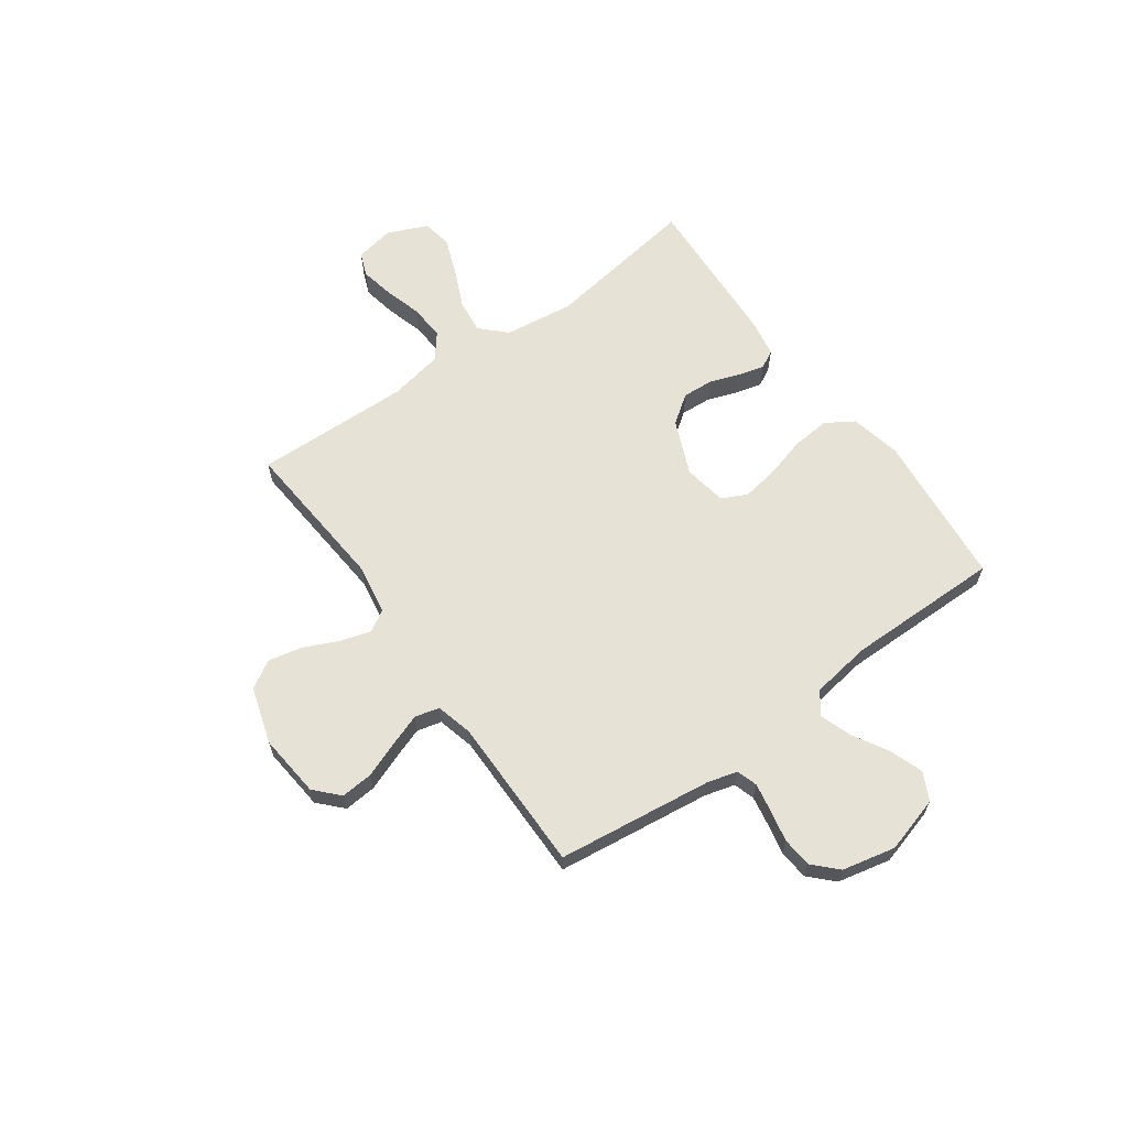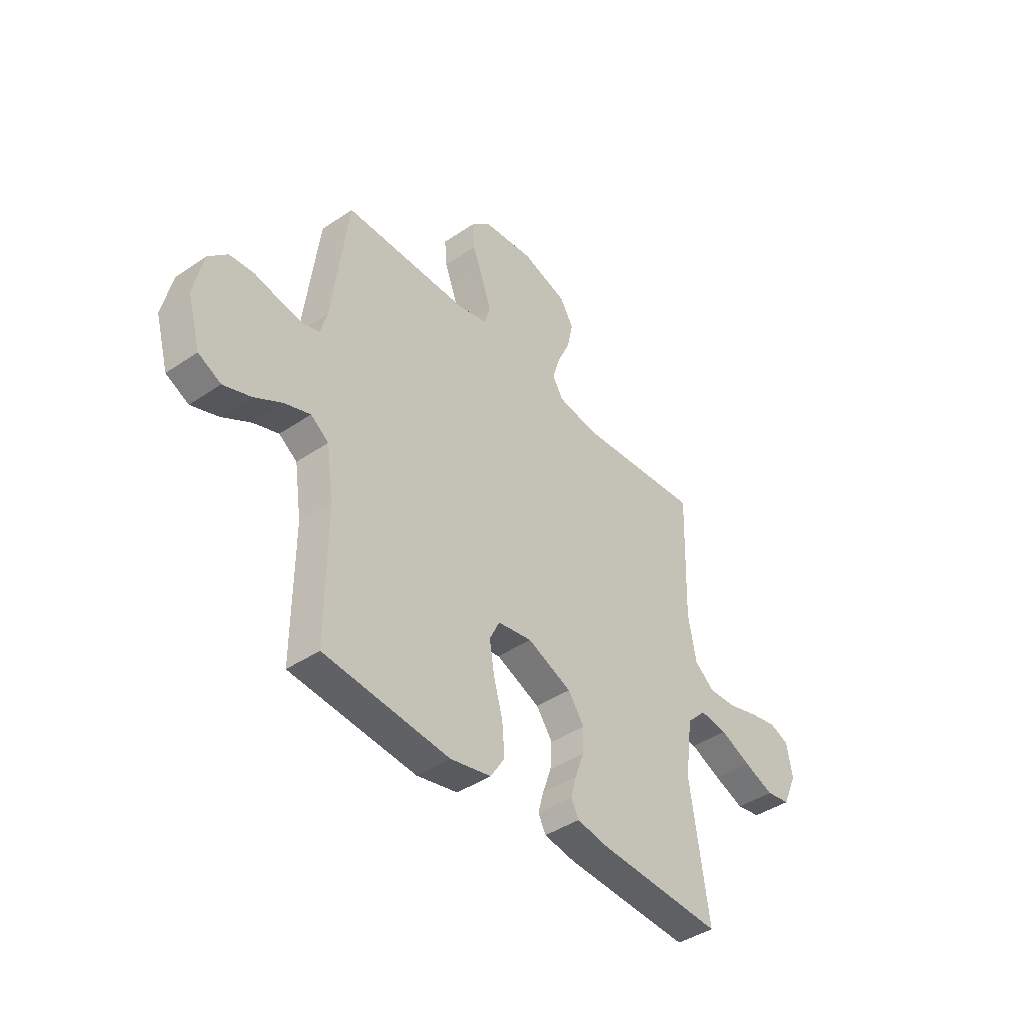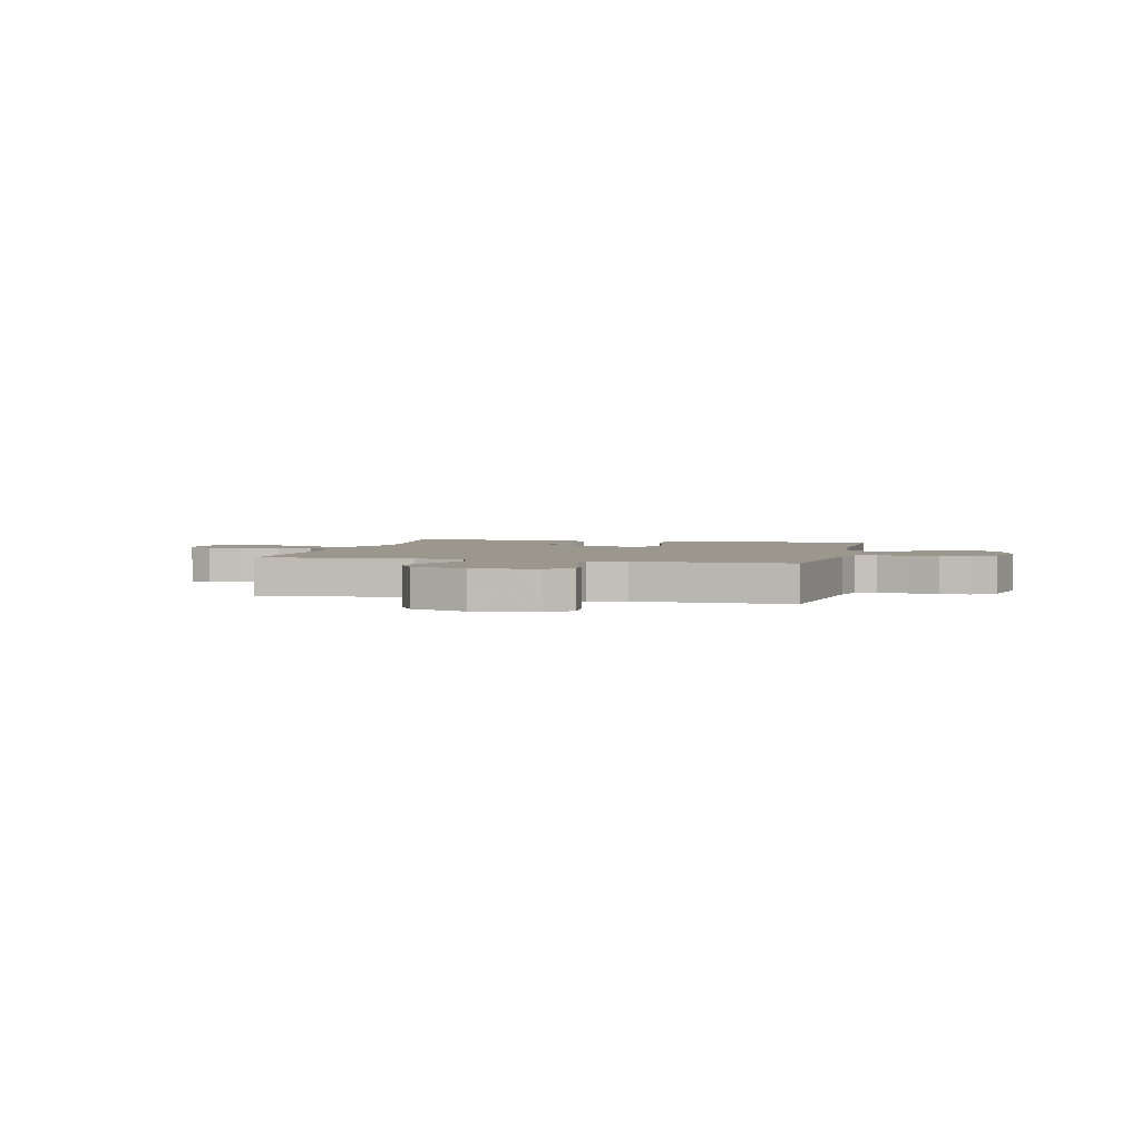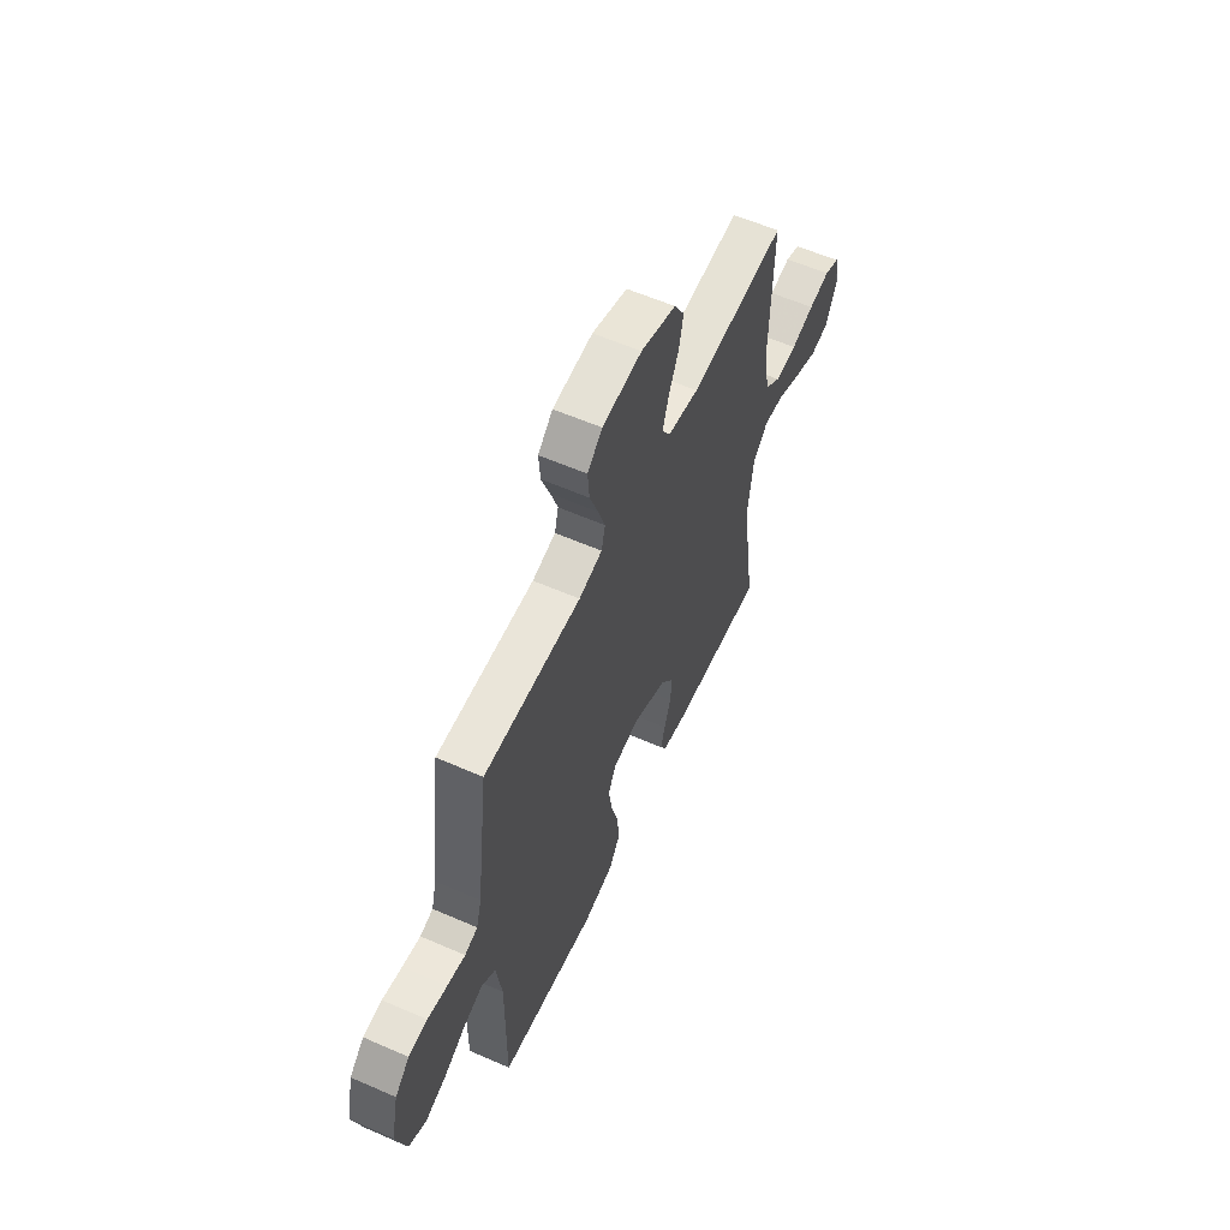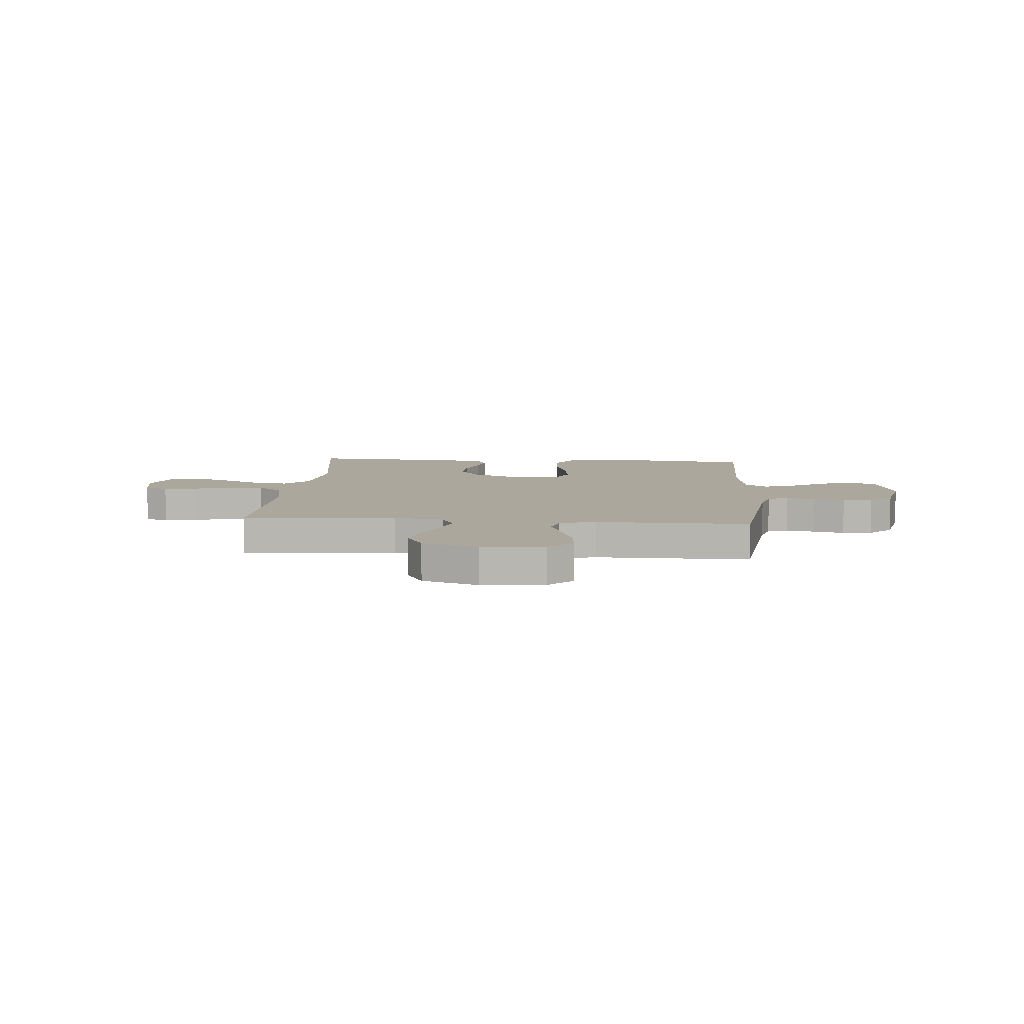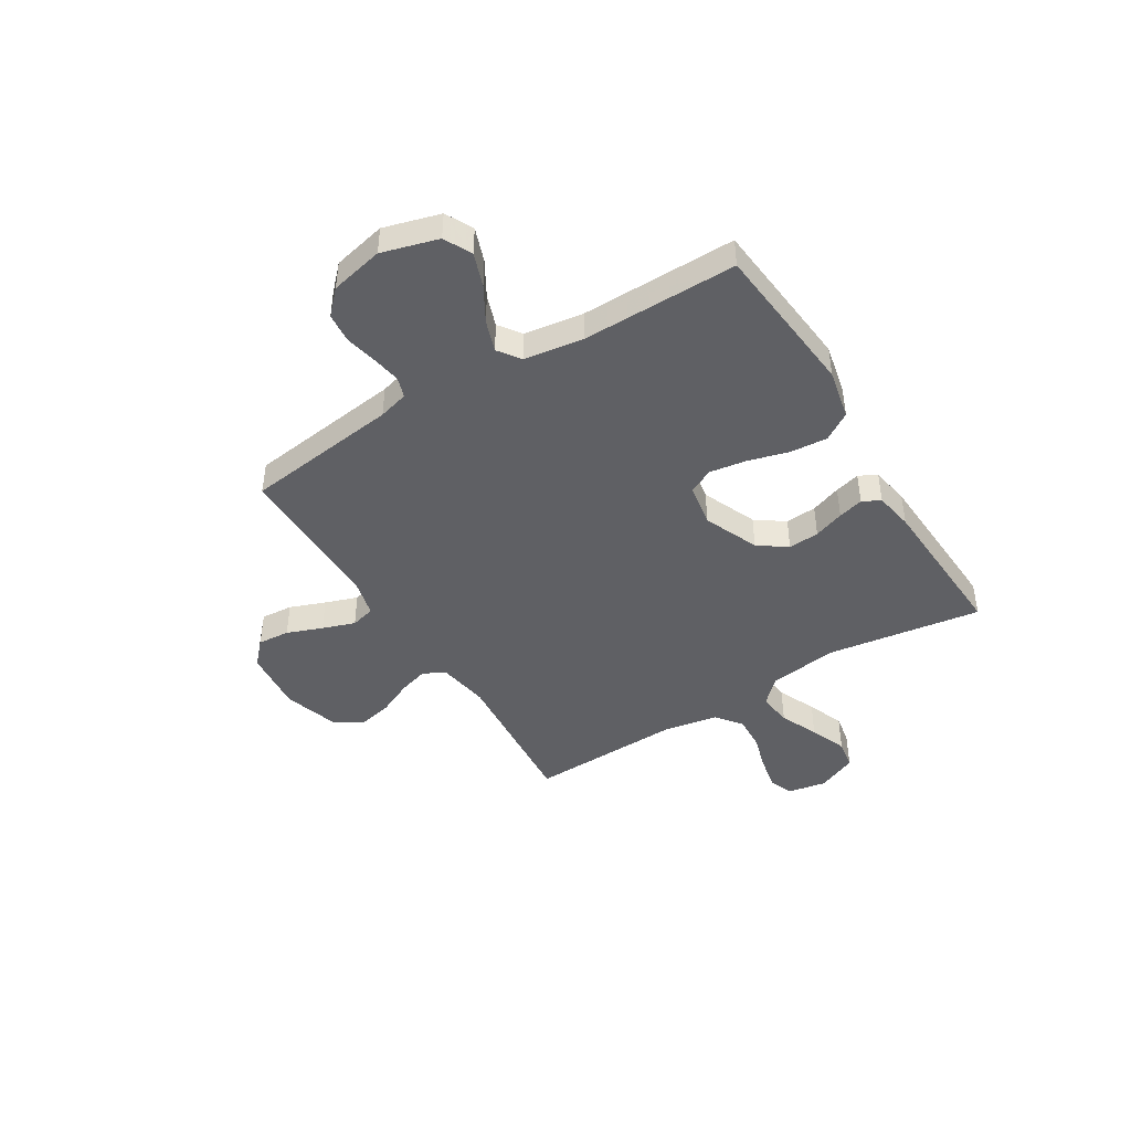
<metadata>
{"format":"obj","ext":"obj","renderer":"f3d","projection":"perspective","resolution":1024,"background":"white","views":[{"elev":63.7,"azim":54.3,"up":"+Y"},{"elev":-42.0,"azim":129.2,"up":"+Z"},{"elev":2.8,"azim":14.0,"up":"+Y"},{"elev":58.7,"azim":114.3,"up":"+Z"},{"elev":8.4,"azim":4.6,"up":"+Y"},{"elev":-44.4,"azim":121.6,"up":"+Y"}]}
</metadata>
<code>
v 0.5 0.07 -0.5
v 0.2 0.07 -0.529
v 0.102 0.07 -0.508
v 0.068 0.07 -0.454
v 0.074 0.07 -0.381
v 0.096 0.07 -0.302
v 0.107 0.07 -0.231
v 0.083 0.07 -0.182
v 0 0.07 -0.168
v -0.106 0.07 -0.213
v -0.145 0.07 -0.268
v -0.141 0.07 -0.328
v -0.12 0.07 -0.387
v -0.107 0.07 -0.436
v -0.125 0.07 -0.471
v -0.2 0.07 -0.484
v -0.5 0.07 -0.5
v -0.456 0.07 -0.2
v -0.474 0.07 -0.065
v -0.521 0.07 -0.018
v -0.587 0.07 -0.026
v -0.661 0.07 -0.059
v -0.733 0.07 -0.087
v -0.791 0.07 -0.077
v -0.825 0.07 0
v -0.811 0.07 0.076
v -0.765 0.07 0.094
v -0.699 0.07 0.081
v -0.627 0.07 0.06
v -0.559 0.07 0.056
v -0.51 0.07 0.095
v -0.491 0.07 0.2
v -0.5 0.07 0.5
v -0.2 0.07 0.476
v -0.103 0.07 0.492
v -0.078 0.07 0.534
v -0.096 0.07 0.593
v -0.127 0.07 0.66
v -0.141 0.07 0.725
v -0.109 0.07 0.779
v 0 0.07 0.813
v 0.123 0.07 0.801
v 0.169 0.07 0.758
v 0.164 0.07 0.696
v 0.138 0.07 0.627
v 0.116 0.07 0.564
v 0.128 0.07 0.517
v 0.2 0.07 0.499
v 0.5 0.07 0.5
v 0.538 0.07 0.2
v 0.554 0.07 0.142
v 0.594 0.07 0.129
v 0.65 0.07 0.139
v 0.711 0.07 0.152
v 0.769 0.07 0.147
v 0.814 0.07 0.103
v 0.837 0.07 0
v 0.806 0.07 -0.109
v 0.752 0.07 -0.136
v 0.687 0.07 -0.113
v 0.619 0.07 -0.074
v 0.558 0.07 -0.053
v 0.515 0.07 -0.084
v 0.498 0.07 -0.2
v 0.5 0 -0.5
v 0.2 0 -0.529
v 0.102 0 -0.508
v 0.068 0 -0.454
v 0.074 0 -0.381
v 0.096 0 -0.302
v 0.107 0 -0.231
v 0.083 0 -0.182
v 0 0 -0.168
v -0.106 0 -0.213
v -0.145 0 -0.268
v -0.141 0 -0.328
v -0.12 0 -0.387
v -0.107 0 -0.436
v -0.125 0 -0.471
v -0.2 0 -0.484
v -0.5 0 -0.5
v -0.456 0 -0.2
v -0.474 0 -0.065
v -0.521 0 -0.018
v -0.587 0 -0.026
v -0.661 0 -0.059
v -0.733 0 -0.087
v -0.791 0 -0.077
v -0.825 0 0
v -0.811 0 0.076
v -0.765 0 0.094
v -0.699 0 0.081
v -0.627 0 0.06
v -0.559 0 0.056
v -0.51 0 0.095
v -0.491 0 0.2
v -0.5 0 0.5
v -0.2 0 0.476
v -0.103 0 0.492
v -0.078 0 0.534
v -0.096 0 0.593
v -0.127 0 0.66
v -0.141 0 0.725
v -0.109 0 0.779
v 0 0 0.813
v 0.123 0 0.801
v 0.169 0 0.758
v 0.164 0 0.696
v 0.138 0 0.627
v 0.116 0 0.564
v 0.128 0 0.517
v 0.2 0 0.499
v 0.5 0 0.5
v 0.538 0 0.2
v 0.554 0 0.142
v 0.594 0 0.129
v 0.65 0 0.139
v 0.711 0 0.152
v 0.769 0 0.147
v 0.814 0 0.103
v 0.837 0 0
v 0.806 0 -0.109
v 0.752 0 -0.136
v 0.687 0 -0.113
v 0.619 0 -0.074
v 0.558 0 -0.053
v 0.515 0 -0.084
v 0.498 0 -0.2
f 58 59 60 61
f 58 61 62
f 57 58 62
f 56 57 62
f 53 54 55 56
f 52 53 56 62
f 51 52 62 63
f 48 49 50
f 47 48 50 51
f 42 43 44 45
f 42 45 46
f 41 42 46
f 40 41 46 47
f 37 38 39 40
f 36 37 40 47
f 32 33 34
f 31 32 34 35
f 26 27 28 29
f 24 25 26 29
f 24 29 30
f 21 22 23 24
f 21 24 30
f 20 21 30 31
f 15 16 17 18
f 15 18 19
f 12 13 14 15
f 12 15 19
f 11 12 19 20
f 3 4 5 6
f 3 6 7
f 64 1 2 3
f 63 64 3 7
f 35 36 47 51
f 10 11 20 31
f 9 10 31 35
f 8 9 35 51
f 7 8 51 63
f 125 124 123 122
f 126 125 122
f 126 122 121
f 126 121 120
f 120 119 118 117
f 126 120 117 116
f 127 126 116 115
f 114 113 112
f 115 114 112 111
f 109 108 107 106
f 110 109 106
f 110 106 105
f 111 110 105 104
f 104 103 102 101
f 111 104 101 100
f 98 97 96
f 99 98 96 95
f 93 92 91 90
f 93 90 89 88
f 94 93 88
f 88 87 86 85
f 94 88 85
f 95 94 85 84
f 82 81 80 79
f 83 82 79
f 79 78 77 76
f 83 79 76
f 84 83 76 75
f 70 69 68 67
f 71 70 67
f 67 66 65 128
f 71 67 128 127
f 115 111 100 99
f 95 84 75 74
f 99 95 74 73
f 115 99 73 72
f 127 115 72 71
f 1 65 66 2
f 2 66 67 3
f 3 67 68 4
f 4 68 69 5
f 5 69 70 6
f 6 70 71 7
f 7 71 72 8
f 8 72 73 9
f 9 73 74 10
f 10 74 75 11
f 11 75 76 12
f 12 76 77 13
f 13 77 78 14
f 14 78 79 15
f 15 79 80 16
f 16 80 81 17
f 17 81 82 18
f 18 82 83 19
f 19 83 84 20
f 20 84 85 21
f 21 85 86 22
f 22 86 87 23
f 23 87 88 24
f 24 88 89 25
f 25 89 90 26
f 26 90 91 27
f 27 91 92 28
f 28 92 93 29
f 29 93 94 30
f 30 94 95 31
f 31 95 96 32
f 32 96 97 33
f 33 97 98 34
f 34 98 99 35
f 35 99 100 36
f 36 100 101 37
f 37 101 102 38
f 38 102 103 39
f 39 103 104 40
f 40 104 105 41
f 41 105 106 42
f 42 106 107 43
f 43 107 108 44
f 44 108 109 45
f 45 109 110 46
f 46 110 111 47
f 47 111 112 48
f 48 112 113 49
f 49 113 114 50
f 50 114 115 51
f 51 115 116 52
f 52 116 117 53
f 53 117 118 54
f 54 118 119 55
f 55 119 120 56
f 56 120 121 57
f 57 121 122 58
f 58 122 123 59
f 59 123 124 60
f 60 124 125 61
f 61 125 126 62
f 62 126 127 63
f 63 127 128 64
f 64 128 65 1

</code>
